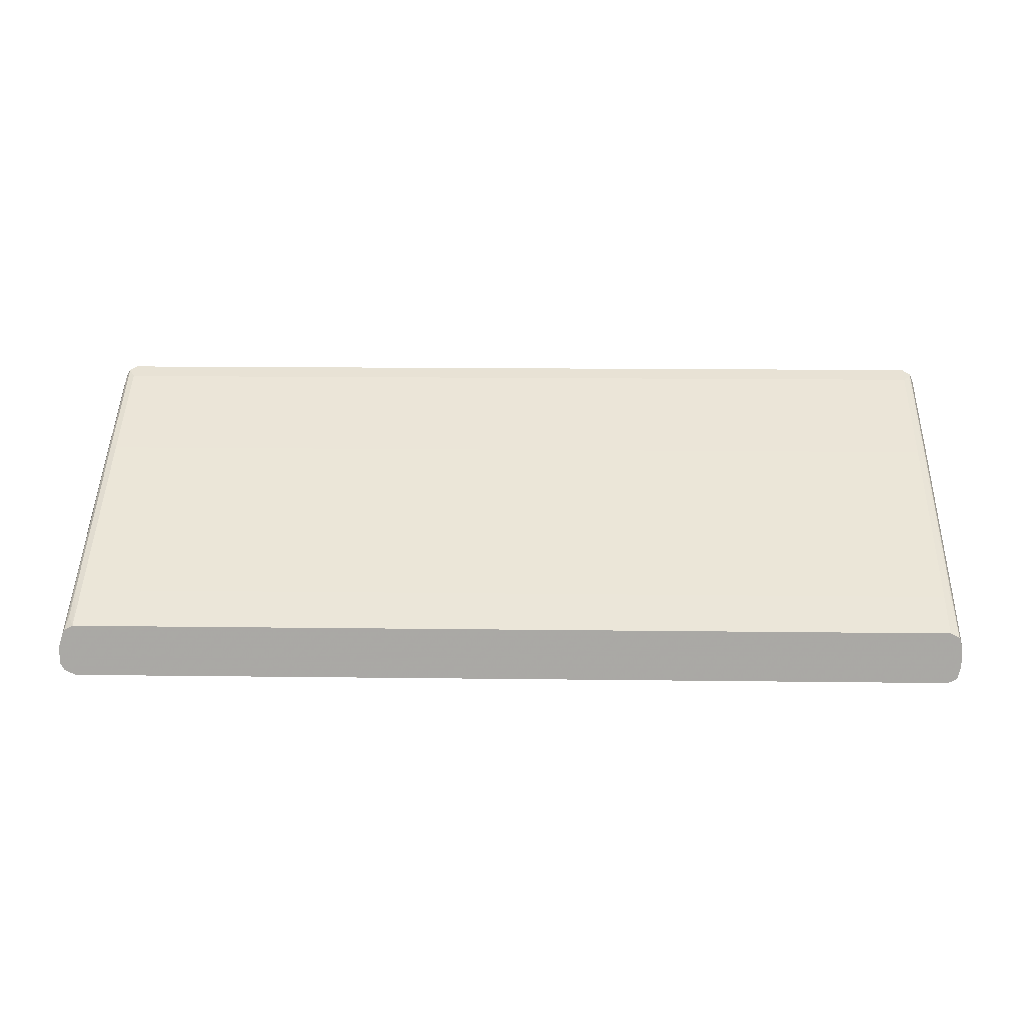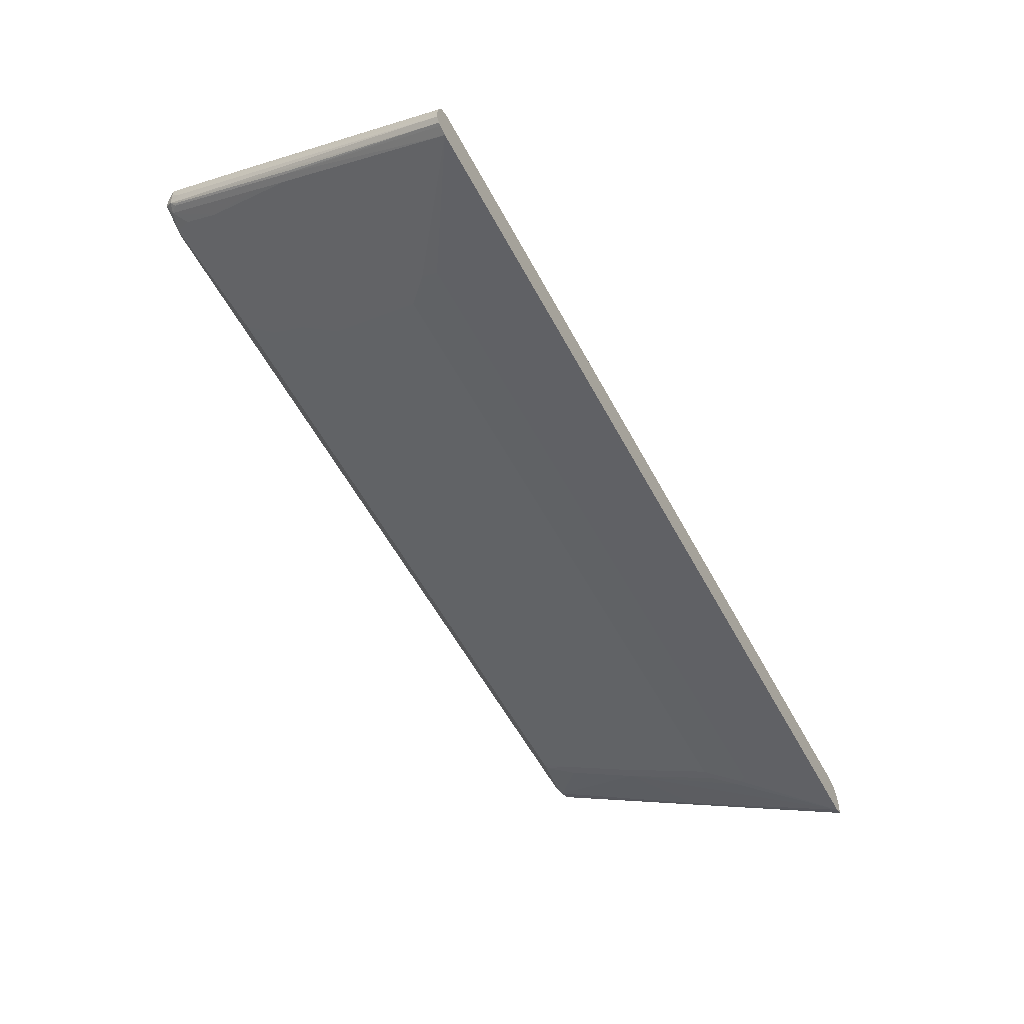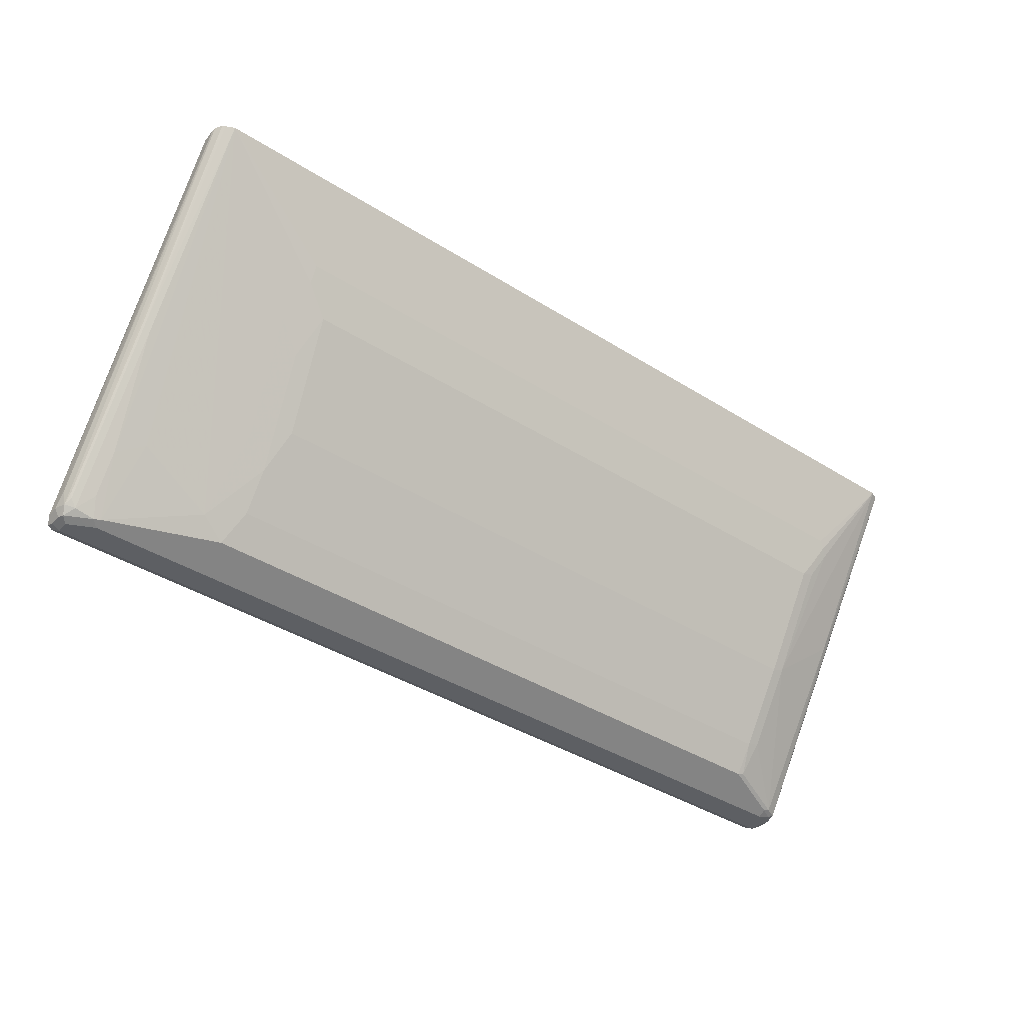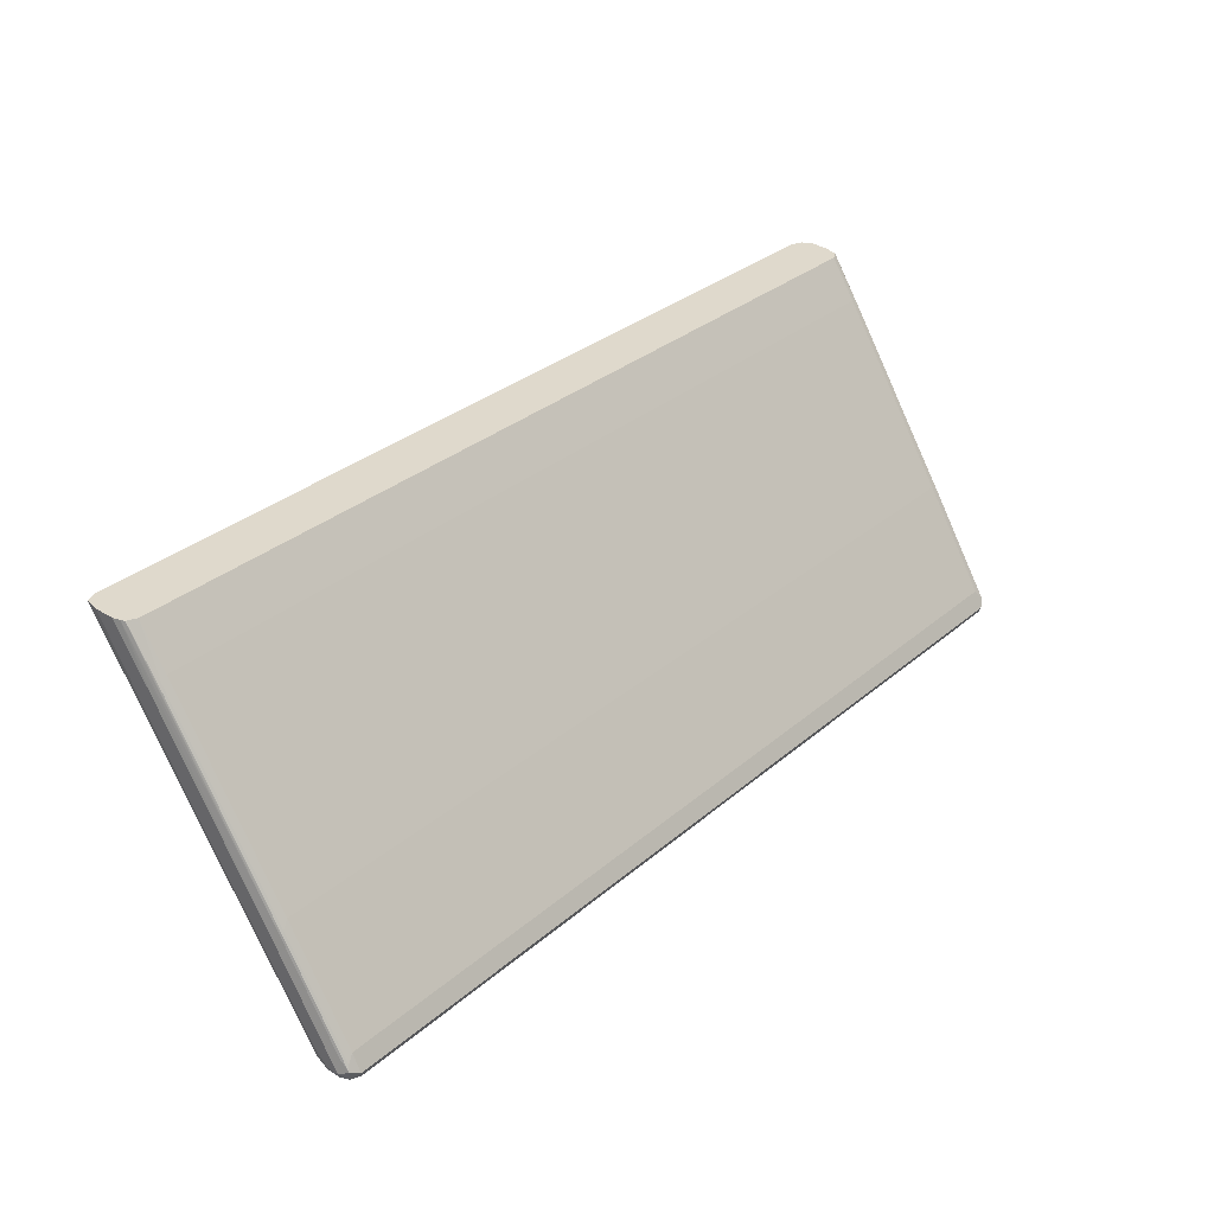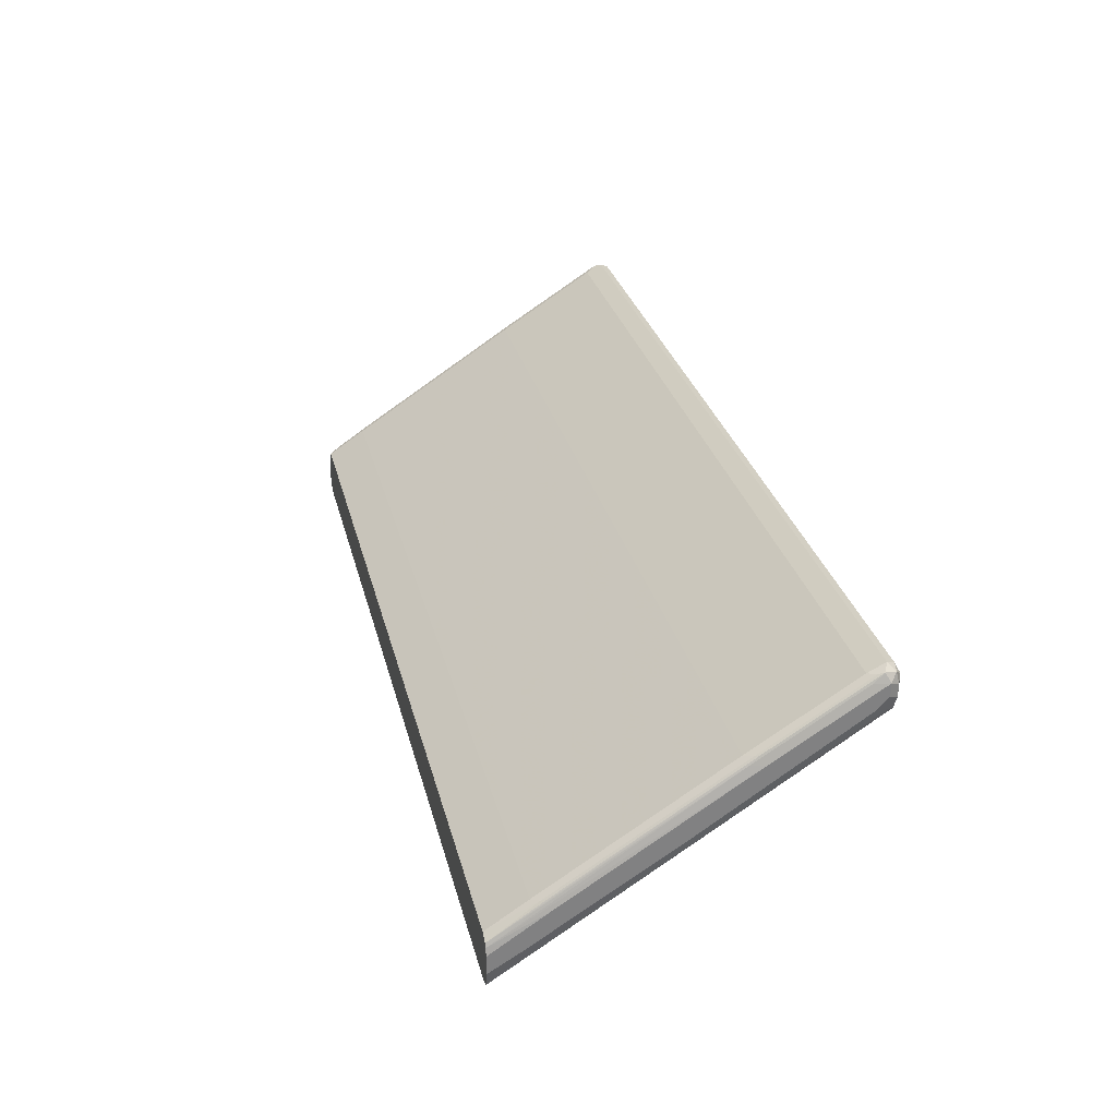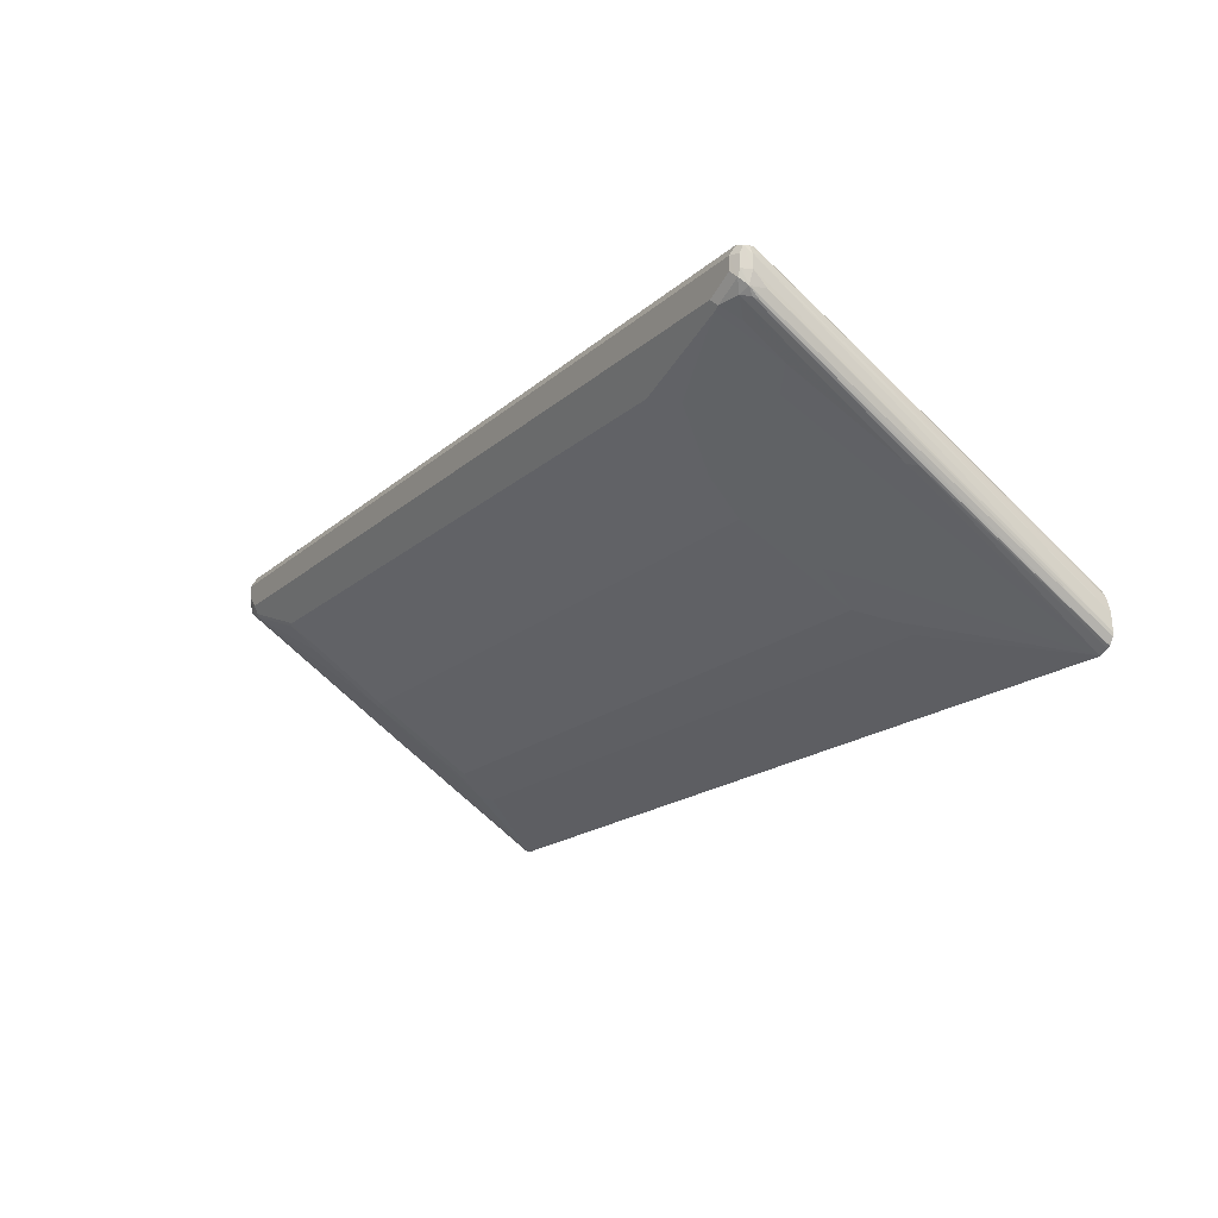
<metadata>
{"format":"obj","ext":"obj","renderer":"f3d","projection":"perspective","resolution":1024,"background":"white","views":[{"elev":14.5,"azim":1.6,"up":"+Y"},{"elev":-59.2,"azim":-61.5,"up":"+Y"},{"elev":-39.9,"azim":-37.9,"up":"+Z"},{"elev":32.3,"azim":130.6,"up":"+Z"},{"elev":29.7,"azim":76.3,"up":"+Y"},{"elev":-18.0,"azim":-121.8,"up":"+Y"}]}
</metadata>
<code>
v 0.7672 0.1023 -0.5456
v 0.7615 0.1136 -0.5399
v 0.7757 0.1108 -0.537
v 0.7785 0.09661 -0.5399
v 0.7672 0.08524 -0.5456
v -0.4432 0.1023 -0.5456
v 0.7672 0.1193 -0.5285
v -0.4489 0.1136 -0.5399
v 0.7785 0.1136 -0.5228
v 0.7843 0.1023 -0.5285
v 0.7785 0.07953 -0.5399
v 0.7672 0.06606 -0.5413
v 0.7502 0.06816 -0.5456
v -0.4432 0.08524 -0.5456
v -0.4517 0.0767 -0.5413
v -0.4545 0.1023 -0.5399
v -0.456 0.1108 -0.537
v 0.7672 0.108 -0.5058
v 0.7757 0.1108 -0.5157
v -0.4432 0.1193 -0.5285
v -0.4517 0.1151 -0.52
v 0.7785 0.02839 -0.3864
v 0.78 0.1023 -0.5093
v 0.7843 0.01702 -0.3921
v 0.7843 0.08524 -0.5285
v 0.78 0.06606 -0.5285
v 0.7757 0.06393 -0.537
v 0.7586 0.05539 -0.537
v 0.7502 0.05683 -0.5399
v 0.6649 0.02272 -0.5228
v -0.2642 0.02555 -0.5243
v -0.4091 0.06816 -0.5456
v -0.456 0.06816 -0.5306
v -0.4545 0.08524 -0.5399
v -0.4176 0.05966 -0.5413
v -0.4432 0.0625 -0.5342
v -0.4545 0.1136 -0.5285
v -0.4603 0.08524 -0.5285
v -0.4603 0.1023 -0.5285
v 0.7672 0.02272 -0.3694
v -0.4432 0.108 -0.5058
v 0.7757 0.02555 -0.3793
v -0.456 0.1044 -0.5115
v -0.4517 0.02982 -0.3836
v 0.7785 -0.125 -0.1478
v 0.7795 -0.1721 -0.07704
v 0.78 0.01702 -0.373
v 0.7817 -0.1774 -0.07704
v 0.7843 -0.1364 -0.1534
v 0.7843 0.06816 -0.5115
v 0.78 0.03195 -0.4774
v 0.78 -0.002156 -0.4262
v 0.78 -0.07031 -0.3239
v 0.78 -0.232 -0.07704
v 0.7757 -0.08098 -0.3154
v 0.7672 -0.09161 -0.3069
v 0.682 -0.07457 -0.3751
v 0.682 -0.006424 -0.4774
v 0.6734 0.02128 -0.52
v 0.6649 -0.00569 -0.483
v -0.2557 0.02272 -0.5228
v -0.358 0.04546 -0.5342
v -0.4517 0.05966 -0.5243
v -0.4545 0.05683 -0.5171
v -0.4583 -0.2308 -0.07704
v -0.4636 -0.2216 -0.07704
v -0.4603 0.06816 -0.5115
v -0.4091 0.05683 -0.5399
v -0.4262 0.01135 -0.466
v -0.4262 0.04546 -0.5171
v -0.4432 -0.0398 -0.3807
v -0.4517 0.02555 -0.4731
v -0.4517 0.04259 -0.4987
v -0.4644 -0.2169 -0.07704
v -0.4633 -0.1957 -0.07704
v -0.4603 0.01702 -0.3921
v 0.7672 -0.1307 -0.1307
v -0.4432 0.02272 -0.3694
v 0.7757 -0.1279 -0.1407
v -0.456 0.01915 -0.3751
v -0.4517 -0.1236 -0.145
v 0.78 -0.1364 -0.1343
v 0.7672 -0.1661 -0.07704
v 0.7843 -0.1875 -0.07704
v 0.7843 -0.1705 -0.1023
v 0.7843 -2.207e-05 -0.4092
v 0.7843 -0.03413 -0.358
v 0.7843 -0.06817 -0.3069
v 0.7758 -0.234 -0.07704
v 0.7843 -0.1875 -0.1194
v 0.7843 -0.2128 -0.07704
v 0.7672 -0.238 -0.07704
v 0.699 -0.1769 -0.2046
v 0.682 -0.1598 -0.2387
v 0.6649 -0.07387 -0.3807
v 0.6649 -0.0398 -0.4319
v -0.2387 -0.00569 -0.483
v -0.2387 -0.0398 -0.4319
v -0.2898 0.01135 -0.5001
v -0.3239 0.02839 -0.5171
v -0.4545 0.02272 -0.466
v -0.4545 -0.01139 -0.4148
v -0.4545 -0.07954 -0.3125
v -0.4517 -0.07671 -0.3197
v -0.4544 -0.2328 -0.07704
v -0.3921 -0.00569 -0.4489
v -0.4432 -0.238 -0.07704
v -0.4432 -0.07387 -0.3296
v -0.4517 -0.008558 -0.4219
v -0.4581 -0.1776 -0.07704
v -0.4432 -0.1307 -0.1307
v -0.456 -0.1343 -0.1364
v -0.4553 -0.1721 -0.07704
v -0.4517 -0.1577 -0.09378
v -0.4432 -0.1661 -0.07704
v 0.682 -0.1875 -0.1876
v 0.6904 -0.1833 -0.1961
v 0.6734 -0.1662 -0.2302
v 0.6649 -0.1591 -0.2444
v -0.2216 -0.07387 -0.3807
v -0.2387 -0.1591 -0.2444
v -0.2557 -0.125 -0.2955
v -0.2728 -0.05684 -0.3978
v -0.2898 -0.1421 -0.2615
v -0.3069 -0.07387 -0.3637
v -0.2728 -0.1762 -0.2103
v -0.2728 -0.1875 -0.1876
v -0.4457 -0.1673 -0.07704
v 0.682 -0.1762 -0.2103
v 0.6649 -0.1648 -0.233
v -0.2387 -0.1648 -0.233
f 1 2 3
f 54 89 56
f 54 56 55
f 54 88 90
f 54 90 91
f 56 89 92
f 56 92 57
f 57 93 94
f 57 94 95
f 57 95 58
f 57 92 93
f 58 95 96
f 58 96 60
f 58 60 59
f 53 88 54
f 60 96 98
f 61 97 98
f 61 98 99
f 61 99 100
f 61 100 62
f 62 100 68
f 64 101 65
f 64 73 101
f 65 101 102
f 65 102 103
f 65 103 104
f 65 104 105
f 66 74 67
f 68 106 69
f 60 98 97
f 53 87 88
f 52 87 53
f 51 87 52
f 44 80 112
f 44 112 81
f 44 81 111
f 44 111 78
f 45 79 46
f 46 48 82
f 46 82 47
f 46 79 83
f 46 83 115
f 46 115 128
f 46 128 113
f 46 113 110
f 46 110 75
f 46 75 74
f 46 74 66
f 46 66 65
f 46 65 105
f 46 105 107
f 46 107 92
f 46 92 89
f 46 89 54
f 46 54 91
f 46 91 84
f 46 84 48
f 47 82 48
f 48 84 85
f 48 85 49
f 50 86 51
f 51 86 87
f 68 100 99
f 40 111 77
f 68 99 106
f 69 108 71
f 98 123 99
f 99 124 125
f 99 125 107
f 99 107 106
f 99 123 124
f 102 109 104
f 102 104 103
f 104 108 107
f 104 107 105
f 107 125 124
f 107 124 126
f 107 126 127
f 110 113 112
f 98 124 123
f 113 128 114
f 116 129 117
f 116 127 126
f 116 126 129
f 117 129 118
f 118 129 119
f 119 129 130
f 119 130 131
f 119 131 121
f 121 131 126
f 121 126 122
f 122 126 124
f 126 131 130
f 126 130 129
f 114 128 115
f 98 122 124
f 98 121 122
f 98 120 121
f 69 106 107
f 71 108 104
f 71 104 109
f 71 109 72
f 72 109 102
f 72 102 101
f 72 101 73
f 75 110 76
f 76 110 80
f 77 83 79
f 77 111 115
f 77 115 83
f 80 110 112
f 81 112 113
f 81 113 114
f 81 114 115
f 81 115 111
f 92 116 117
f 92 117 93
f 92 107 127
f 92 127 116
f 93 117 94
f 94 118 119
f 94 119 95
f 94 117 118
f 95 119 121
f 95 121 120
f 95 120 98
f 95 98 96
f 69 107 108
f 40 78 111
f 63 73 64
f 40 77 79
f 9 42 22
f 10 24 49
f 10 49 85
f 10 85 84
f 10 84 91
f 10 91 90
f 10 90 88
f 10 88 87
f 10 87 86
f 10 86 50
f 10 50 25
f 10 23 47
f 10 47 24
f 9 19 42
f 11 25 26
f 11 27 12
f 12 27 28
f 12 28 29
f 12 29 13
f 13 29 30
f 13 30 31
f 13 31 32
f 14 32 15
f 15 33 34
f 15 34 16
f 15 32 35
f 15 35 36
f 15 36 33
f 11 26 27
f 9 23 10
f 9 47 23
f 9 22 47
f 1 3 4
f 1 4 11
f 1 11 5
f 1 5 13
f 1 13 32
f 1 32 14
f 1 14 6
f 1 6 8
f 40 79 42
f 2 7 3
f 2 8 20
f 2 20 7
f 3 7 9
f 3 9 10
f 3 10 4
f 4 10 25
f 4 25 11
f 5 12 13
f 5 11 12
f 6 14 15
f 6 15 16
f 6 16 17
f 6 17 8
f 7 18 19
f 7 19 9
f 7 20 21
f 7 21 18
f 8 17 37
f 8 37 20
f 16 34 17
f 17 34 38
f 1 8 2
f 17 39 37
f 30 60 97
f 30 97 61
f 30 61 31
f 31 61 62
f 31 62 35
f 31 35 32
f 33 36 63
f 33 63 64
f 33 64 65
f 33 65 66
f 33 66 67
f 33 67 38
f 33 38 34
f 35 62 68
f 35 68 69
f 35 69 70
f 35 70 36
f 36 70 69
f 36 69 71
f 36 71 72
f 36 72 73
f 36 73 63
f 37 39 43
f 38 67 74
f 39 74 75
f 39 75 76
f 39 76 80
f 39 80 43
f 17 38 39
f 30 59 60
f 29 59 30
f 38 74 39
f 28 58 59
f 28 59 29
f 18 42 19
f 18 21 41
f 18 40 42
f 18 78 40
f 20 37 21
f 21 37 43
f 21 43 80
f 21 80 44
f 21 44 78
f 21 78 41
f 22 45 46
f 22 46 47
f 22 42 79
f 18 41 78
f 24 47 48
f 22 79 45
f 28 56 57
f 27 55 56
f 27 54 55
f 27 53 54
f 27 52 53
f 27 56 28
f 28 57 58
f 26 51 27
f 26 50 51
f 25 50 26
f 24 48 49
f 27 51 52

</code>
